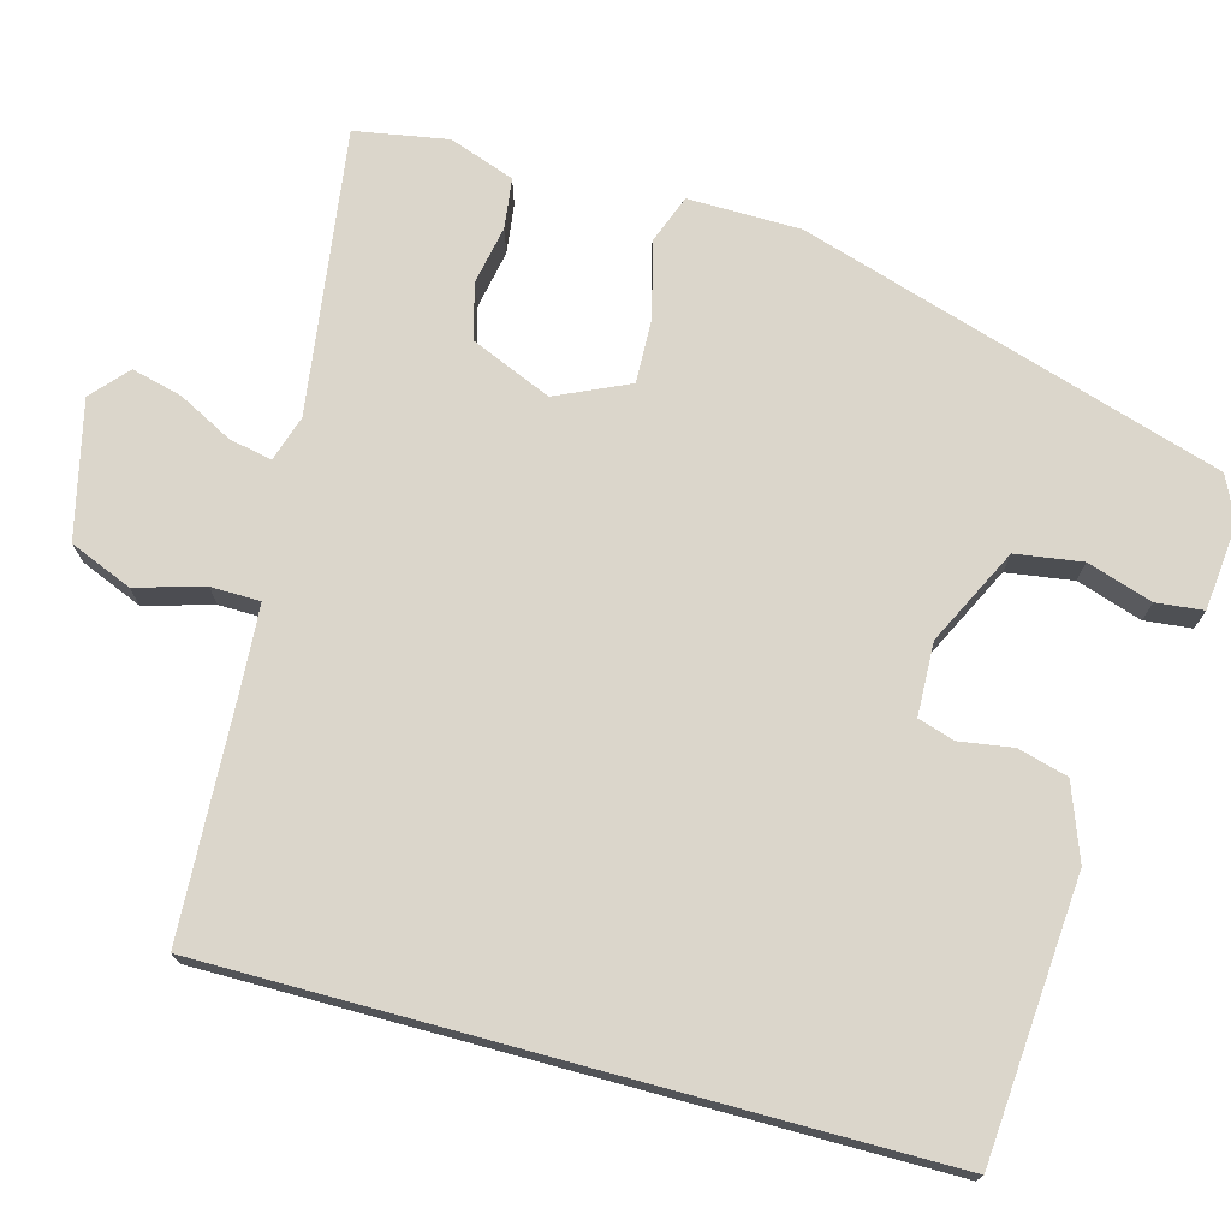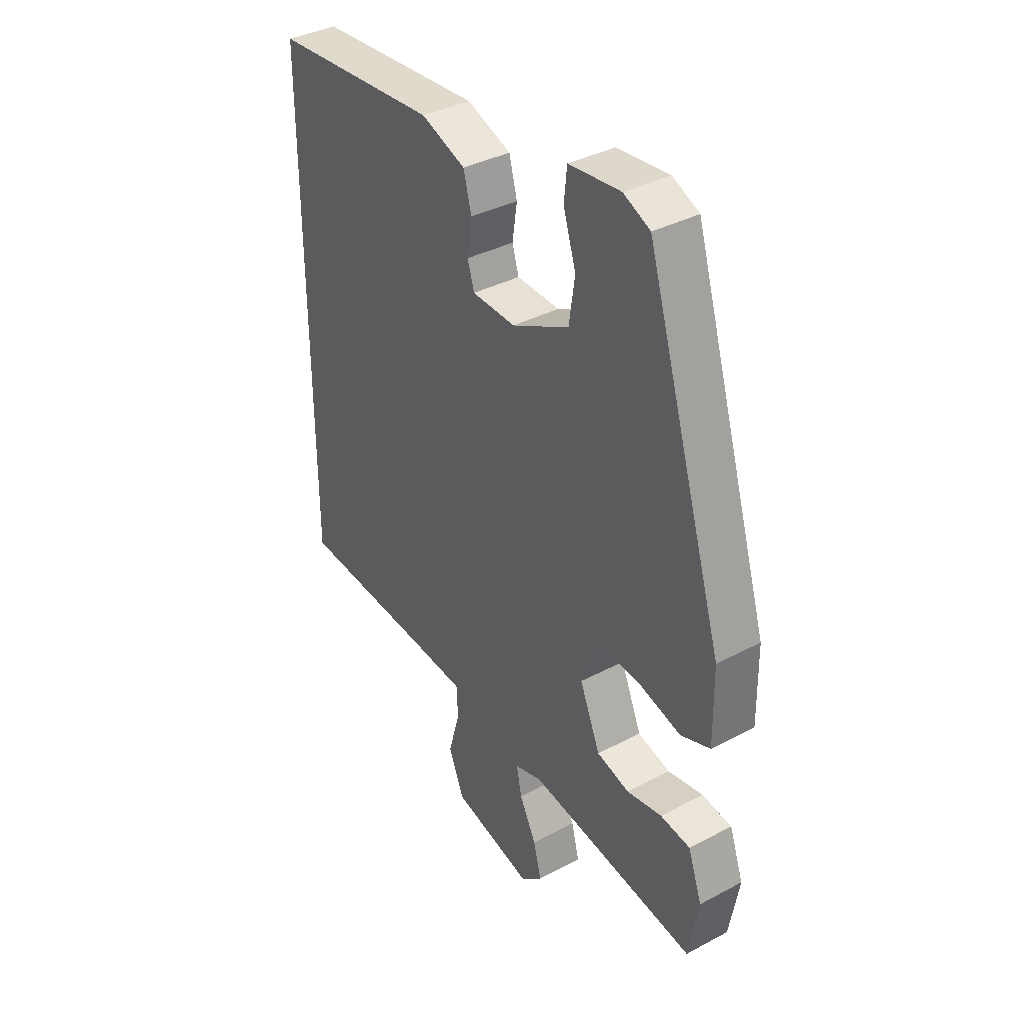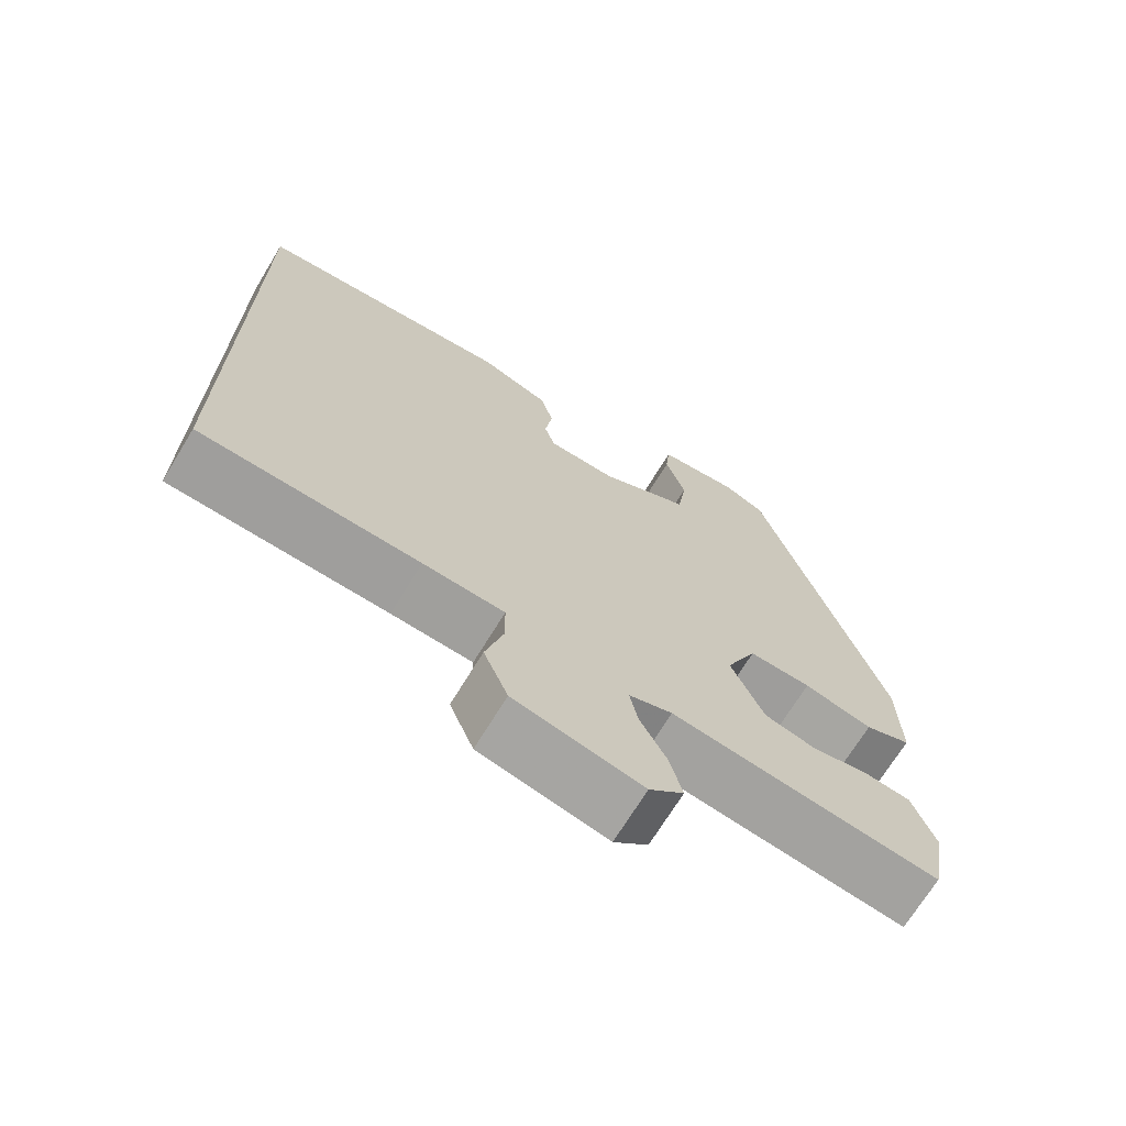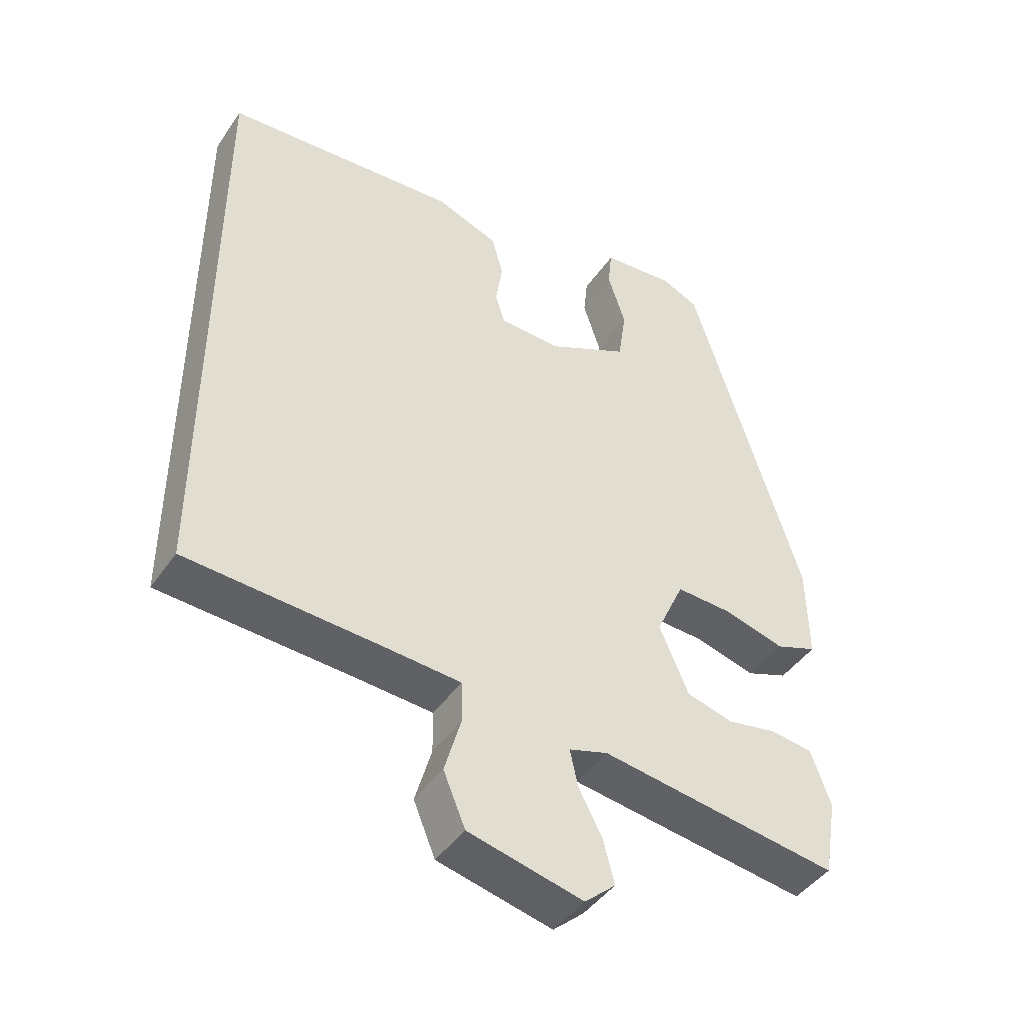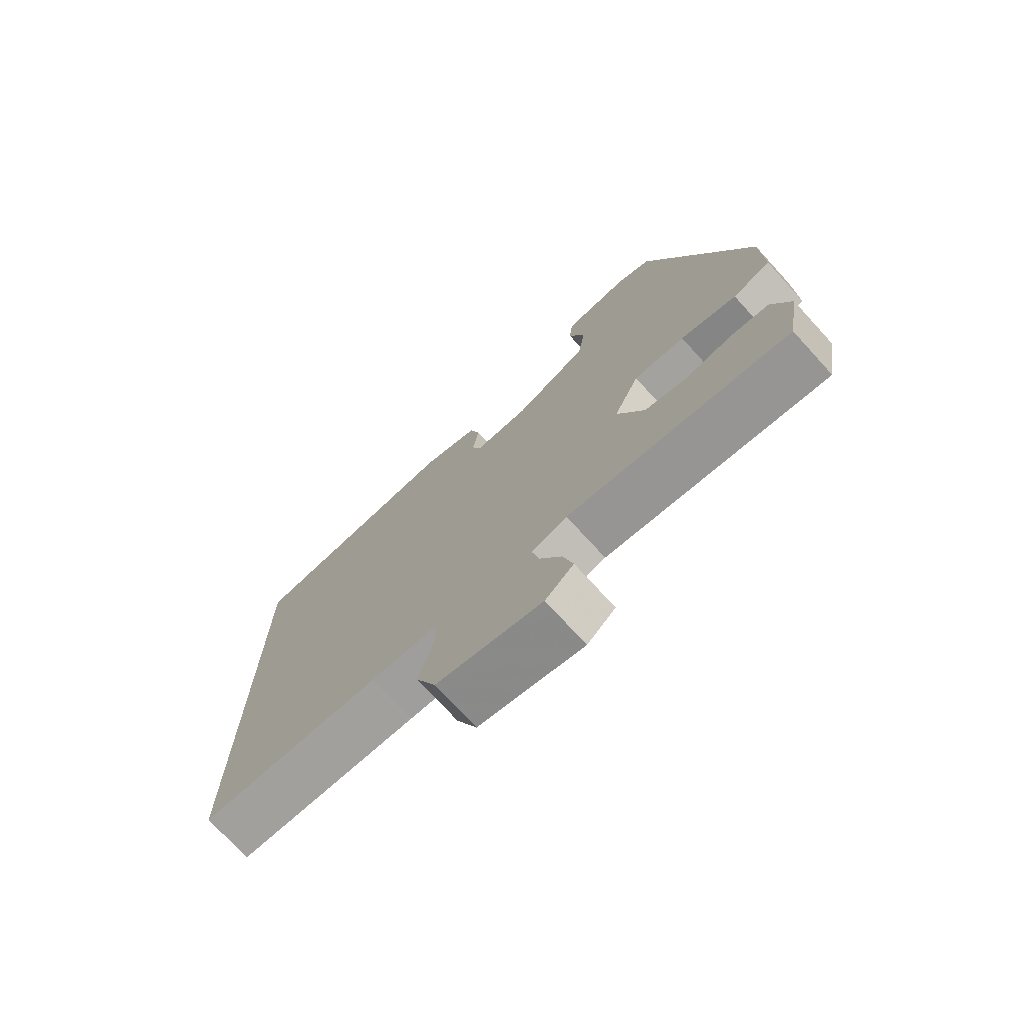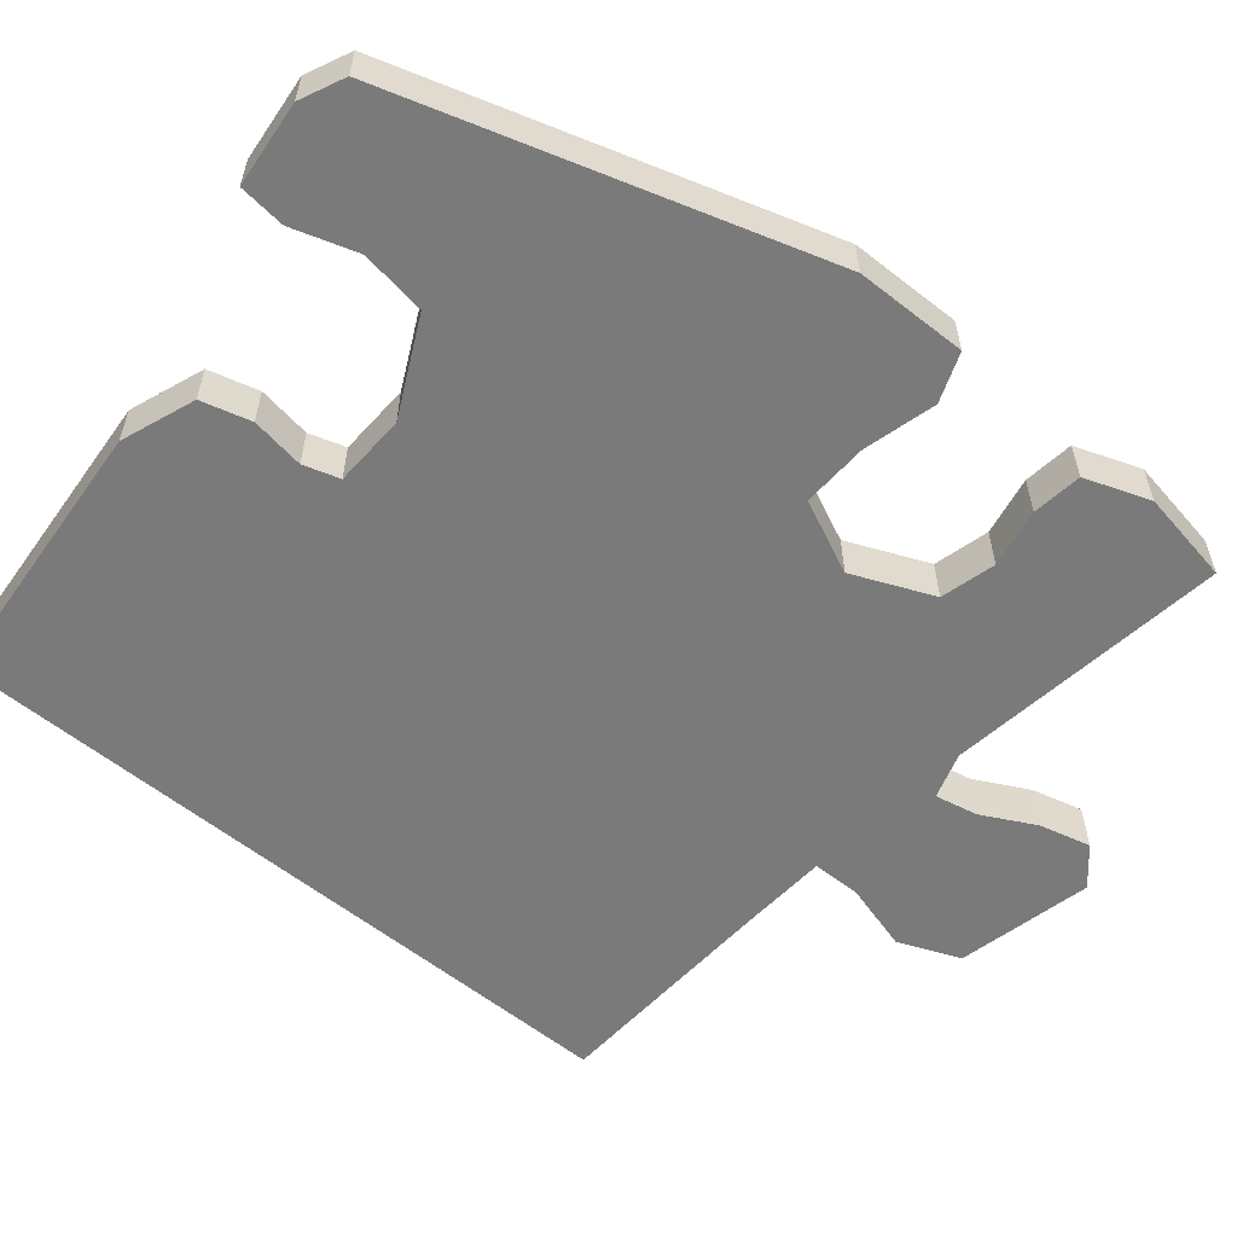
<metadata>
{"format":"obj","ext":"obj","renderer":"f3d","projection":"perspective","resolution":1024,"background":"white","views":[{"elev":73.6,"azim":-74.8,"up":"+Y"},{"elev":37.0,"azim":55.6,"up":"+Z"},{"elev":-69.8,"azim":-31.3,"up":"+Z"},{"elev":-44.3,"azim":-32.2,"up":"+Z"},{"elev":-74.0,"azim":42.5,"up":"+Z"},{"elev":-58.1,"azim":50.3,"up":"+Y"}]}
</metadata>
<code>
v 0.464 0.07 -0.531
v 0.113 0.07 -0.482
v 0.056 0.07 -0.5
v 0.067 0.07 -0.553
v 0.102 0.07 -0.62
v 0.118 0.07 -0.683
v 0.073 0.07 -0.723
v -0.095 0.07 -0.684
v -0.127 0.07 -0.607
v -0.103 0.07 -0.523
v -0.104 0.07 -0.462
v -0.211 0.07 -0.455
v -0.5 0.07 -0.44
v -0.5 0.07 0.442
v -0.157 0.07 0.469
v -0.065 0.07 0.435
v -0.048 0.07 0.373
v -0.058 0.07 0.307
v -0.044 0.07 0.262
v 0.046 0.07 0.259
v 0.165 0.07 0.318
v 0.177 0.07 0.4
v 0.151 0.07 0.481
v 0.157 0.07 0.539
v 0.264 0.07 0.55
v 0.319 0.07 0.525
v 0.481 0.07 0.002
v 0.483 0.07 -0.137
v 0.422 0.07 -0.16
v 0.332 0.07 -0.136
v 0.25 0.07 -0.133
v 0.209 0.07 -0.223
v 0.252 0.07 -0.323
v 0.32 0.07 -0.341
v 0.393 0.07 -0.327
v 0.455 0.07 -0.335
v 0.484 0.07 -0.416
v 0.464 0 -0.531
v 0.113 0 -0.482
v 0.056 0 -0.5
v 0.067 0 -0.553
v 0.102 0 -0.62
v 0.118 0 -0.683
v 0.073 0 -0.723
v -0.095 0 -0.684
v -0.127 0 -0.607
v -0.103 0 -0.523
v -0.104 0 -0.462
v -0.211 0 -0.455
v -0.5 0 -0.44
v -0.5 0 0.442
v -0.157 0 0.469
v -0.065 0 0.435
v -0.048 0 0.373
v -0.058 0 0.307
v -0.044 0 0.262
v 0.046 0 0.259
v 0.165 0 0.318
v 0.177 0 0.4
v 0.151 0 0.481
v 0.157 0 0.539
v 0.264 0 0.55
v 0.319 0 0.525
v 0.481 0 0.002
v 0.483 0 -0.137
v 0.422 0 -0.16
v 0.332 0 -0.136
v 0.25 0 -0.133
v 0.209 0 -0.223
v 0.252 0 -0.323
v 0.32 0 -0.341
v 0.393 0 -0.327
v 0.455 0 -0.335
v 0.484 0 -0.416
f 34 35 36 37
f 33 34 37 1
f 27 28 29 30
f 27 30 31
f 26 27 31
f 25 26 31 32
f 22 23 24 25
f 21 22 25 32
f 15 16 17 18
f 15 18 19
f 12 13 14 15
f 11 12 15 19
f 10 11 19 20
f 8 9 10
f 4 5 6 7
f 3 4 7 8
f 33 1 2
f 32 33 2 3
f 10 20 21 32
f 3 8 10 32
f 74 73 72 71
f 38 74 71 70
f 67 66 65 64
f 68 67 64
f 68 64 63
f 69 68 63 62
f 62 61 60 59
f 69 62 59 58
f 55 54 53 52
f 56 55 52
f 52 51 50 49
f 56 52 49 48
f 57 56 48 47
f 47 46 45
f 44 43 42 41
f 45 44 41 40
f 39 38 70
f 40 39 70 69
f 69 58 57 47
f 69 47 45 40
f 1 38 39 2
f 2 39 40 3
f 3 40 41 4
f 4 41 42 5
f 5 42 43 6
f 6 43 44 7
f 7 44 45 8
f 8 45 46 9
f 9 46 47 10
f 10 47 48 11
f 11 48 49 12
f 12 49 50 13
f 13 50 51 14
f 14 51 52 15
f 15 52 53 16
f 16 53 54 17
f 17 54 55 18
f 18 55 56 19
f 19 56 57 20
f 20 57 58 21
f 21 58 59 22
f 22 59 60 23
f 23 60 61 24
f 24 61 62 25
f 25 62 63 26
f 26 63 64 27
f 27 64 65 28
f 28 65 66 29
f 29 66 67 30
f 30 67 68 31
f 31 68 69 32
f 32 69 70 33
f 33 70 71 34
f 34 71 72 35
f 35 72 73 36
f 36 73 74 37
f 37 74 38 1

</code>
